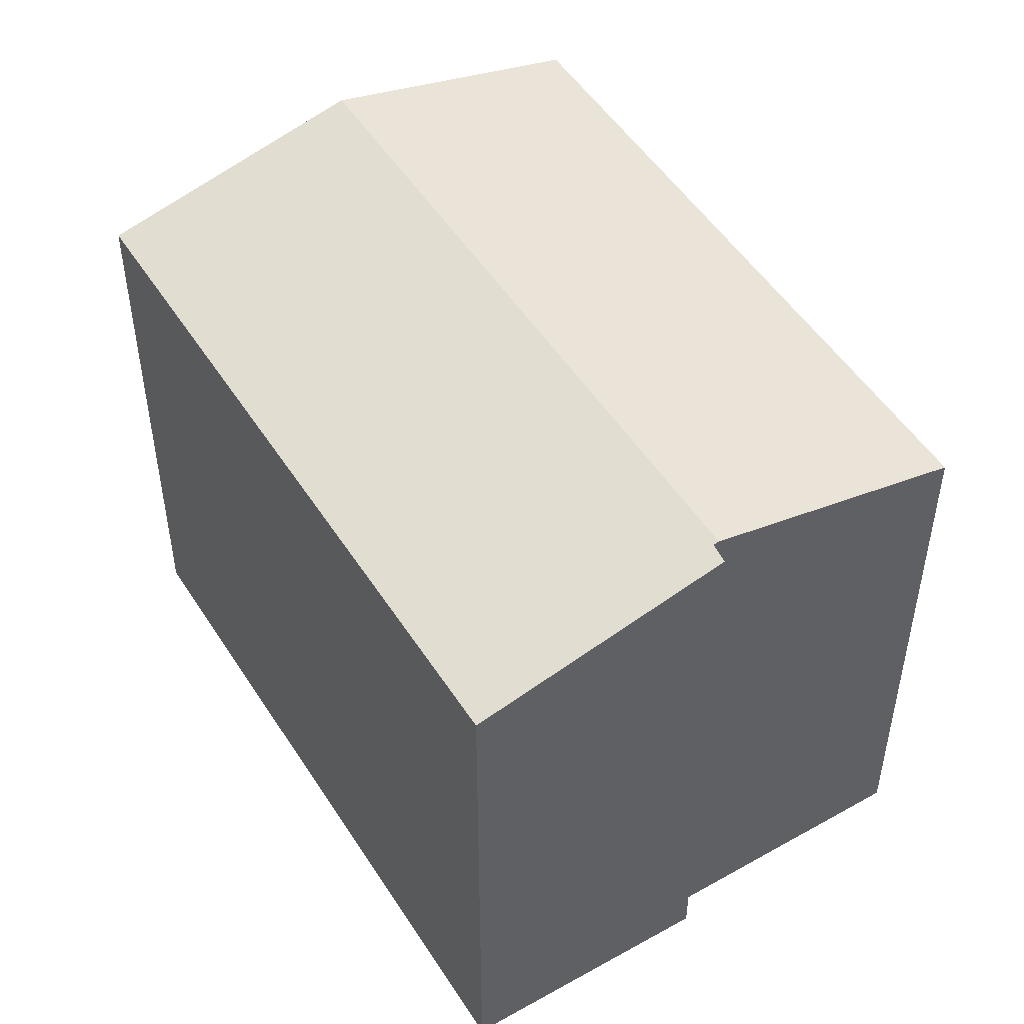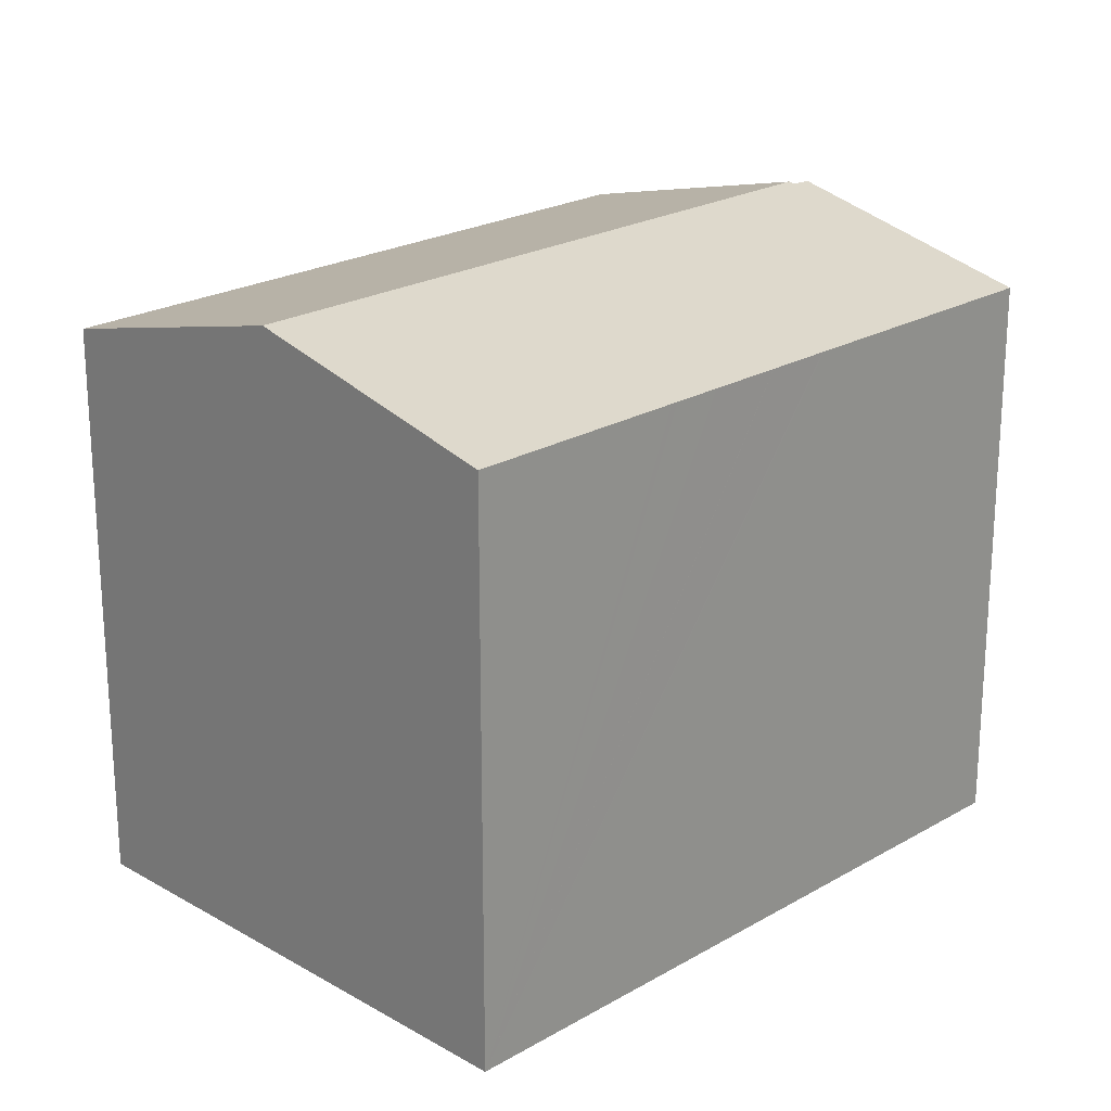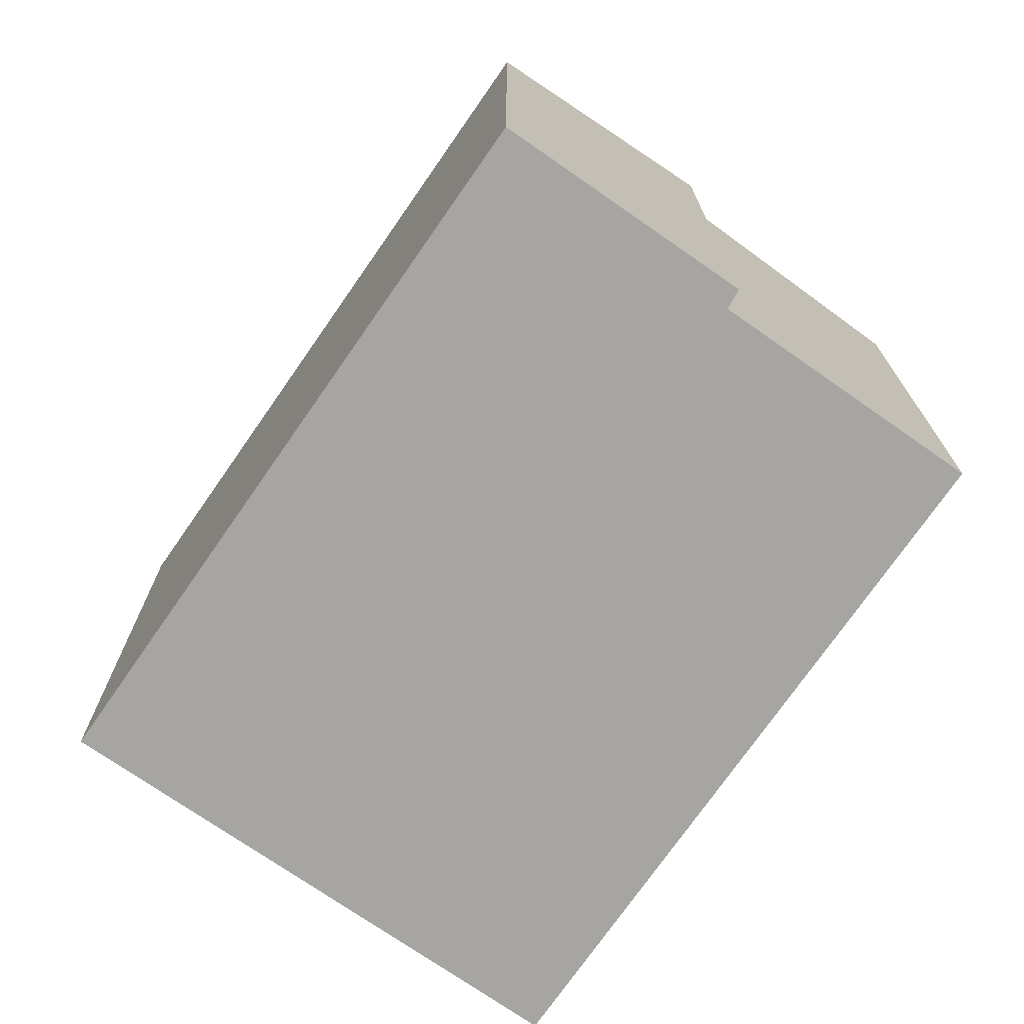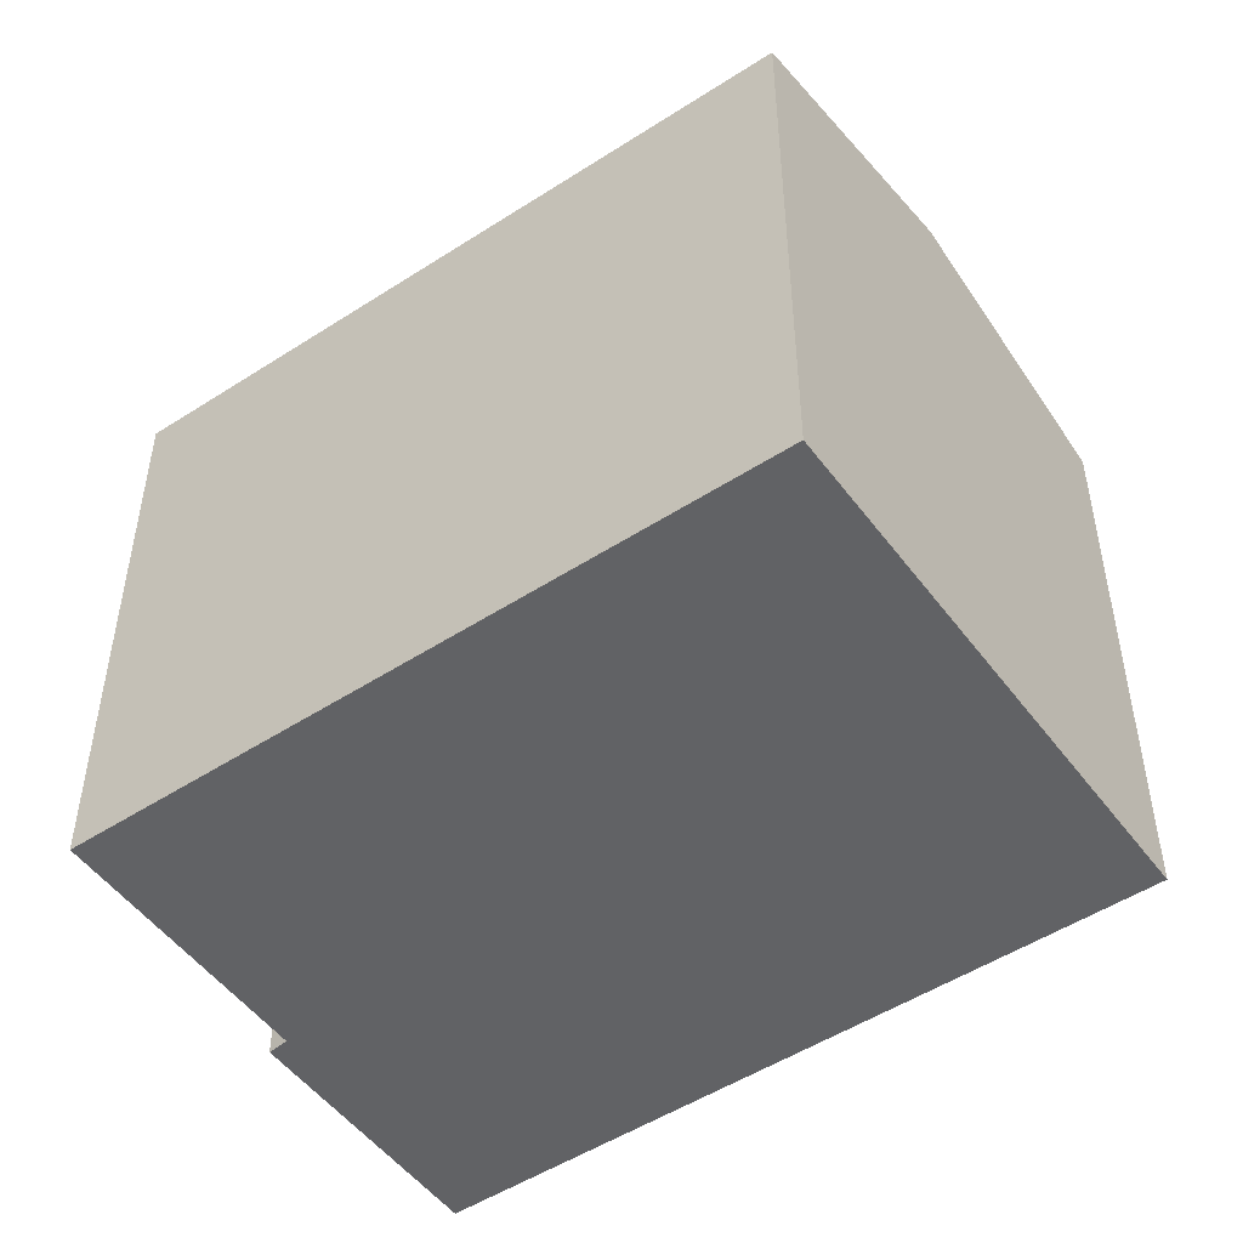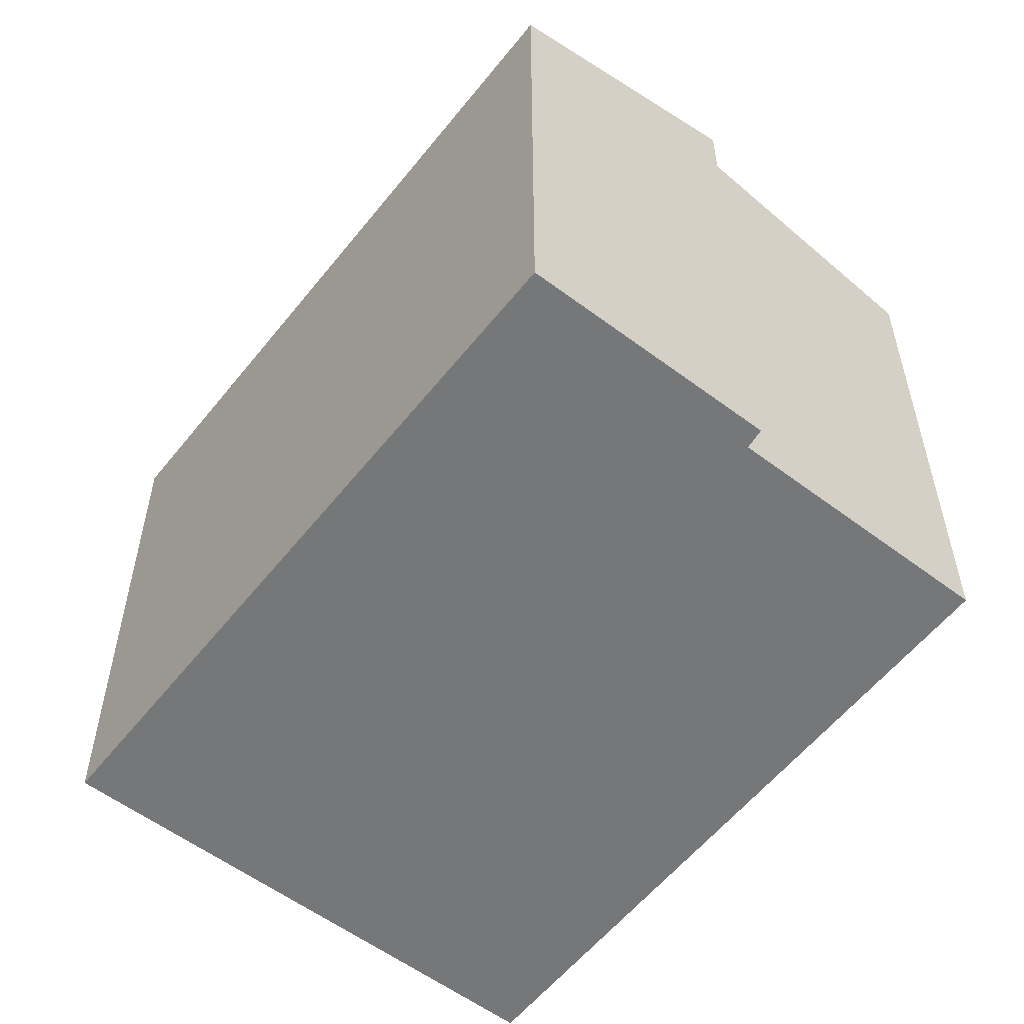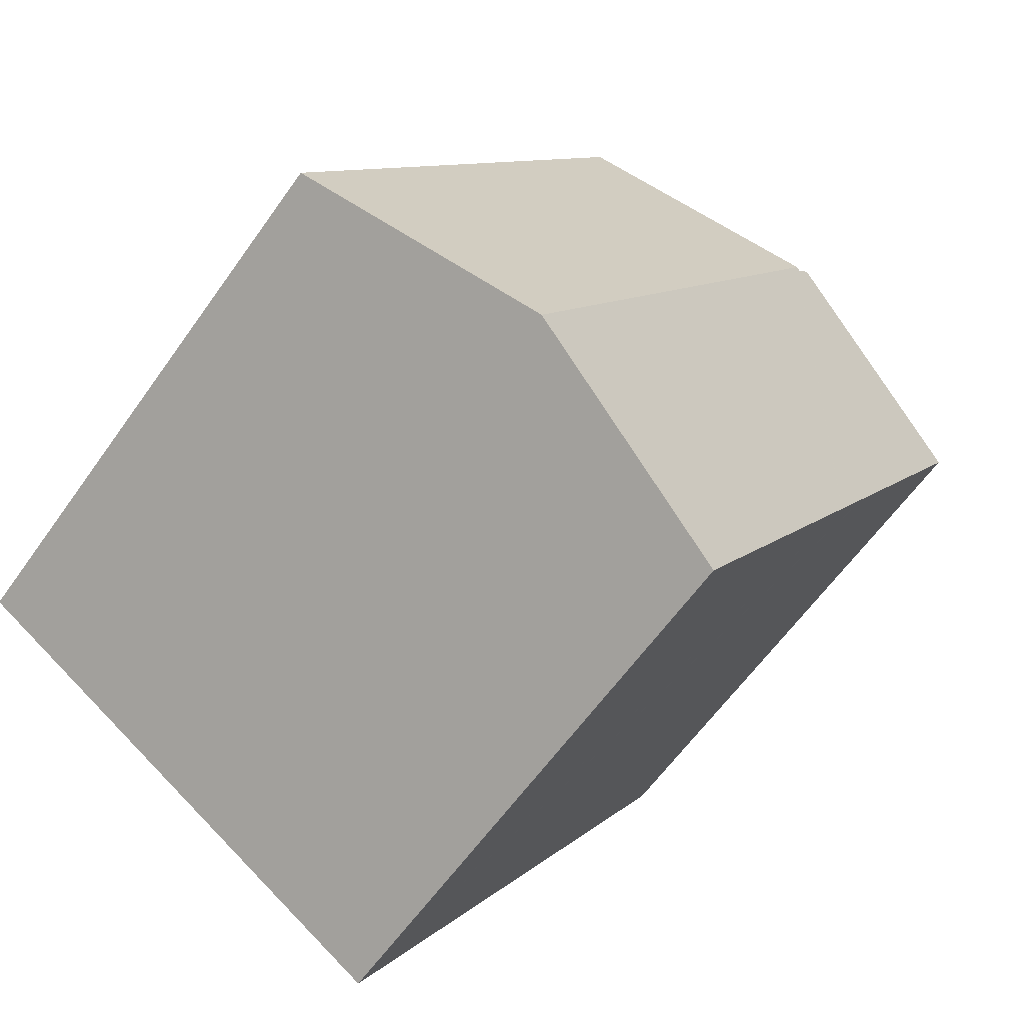
<metadata>
{"format":"obj","ext":"obj","renderer":"f3d","projection":"perspective","resolution":1024,"background":"white","views":[{"elev":50.5,"azim":-63.1,"up":"+Y"},{"elev":22.3,"azim":-166.8,"up":"+Y"},{"elev":-73.8,"azim":-66.4,"up":"+Y"},{"elev":-50.6,"azim":93.7,"up":"+Y"},{"elev":-57.0,"azim":-69.6,"up":"+Y"},{"elev":-61.0,"azim":144.9,"up":"+Z"}]}
</metadata>
<code>
v  6.672 17.58 3.431
v  23.28 15.85 -9.299
v  16.92 17.58 -13.23
v  21.29 15.85 -6.05
v  13.06 15.85 7.323
v  6.187 17.53 3.806
v  6.542 17.55 3.352
v  0 15.85 9.703e-16
v  7.183 15.85 -11.68
v  10.55 15.85 -17.16
v  7.081 15.85 -11.51
v  6.336 15.85 -10.3
v  5.222 15.85 -8.49
v  5.215 15.85 -8.479
v  4.221 15.85 -6.862
v  4.185 15.85 -6.804
v  10.55 1.051e-15 -17.16
v  7.081 7.049e-16 -11.51
v  4.221 4.202e-16 -6.862
v  0 0 0
v  7.183 7.151e-16 -11.68
v  5.222 5.199e-16 -8.49
v  6.336 6.308e-16 -10.3
v  5.215 5.192e-16 -8.479
v  4.185 4.166e-16 -6.804
v  6.187 -2.331e-16 3.806
v  6.542 -2.053e-16 3.352
v  13.06 -4.484e-16 7.323
v  6.672 -2.101e-16 3.431
v  21.29 3.705e-16 -6.05
v  23.28 5.694e-16 -9.299
v  16.92 8.1e-16 -13.23
g defaultobject
f 1 2 3
f 2 1 4
f 4 1 5
f 6 7 8
f 9 3 10
f 3 9 11
f 3 11 12
f 3 12 1
f 1 12 13
f 1 13 14
f 1 14 15
f 1 15 16
f 1 16 7
f 7 16 8
f 17 9 10
f 9 17 11
f 11 17 12
f 12 17 13
f 13 17 14
f 14 17 15
f 15 17 16
f 16 17 8
f 8 17 18
f 8 18 19
f 8 19 20
f 18 17 21
f 19 18 22
f 22 18 23
f 19 22 24
f 20 19 25
f 8 26 6
f 26 8 20
f 7 5 1
f 5 7 27
f 5 27 28
f 28 27 29
f 6 27 7
f 27 6 26
f 28 4 5
f 4 28 2
f 2 28 30
f 2 30 31
f 31 3 2
f 3 31 10
f 10 31 32
f 10 32 17
f 30 32 31
f 32 30 17
f 17 30 21
f 21 30 28
f 21 28 18
f 18 28 23
f 23 28 22
f 22 28 24
f 24 28 19
f 19 28 25
f 25 28 29
f 25 29 27
f 25 27 20
f 20 27 26

</code>
